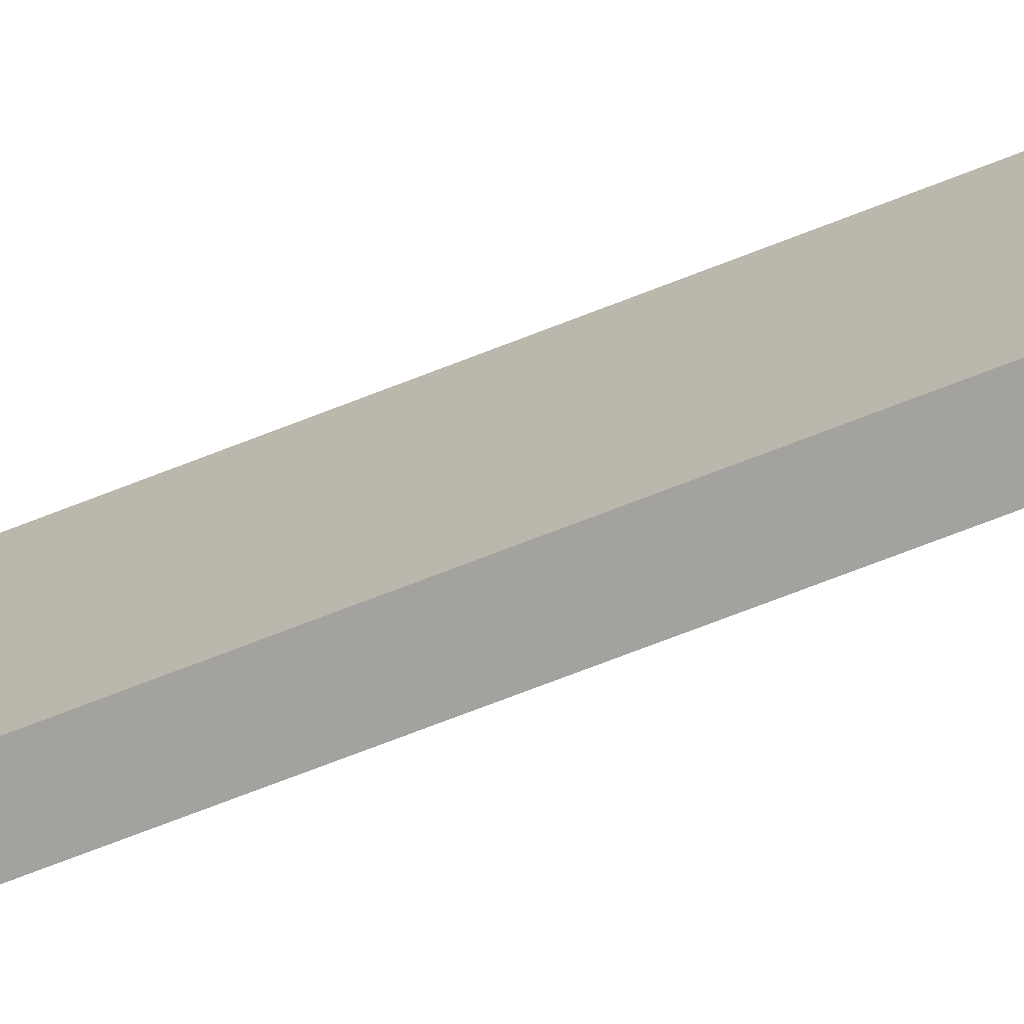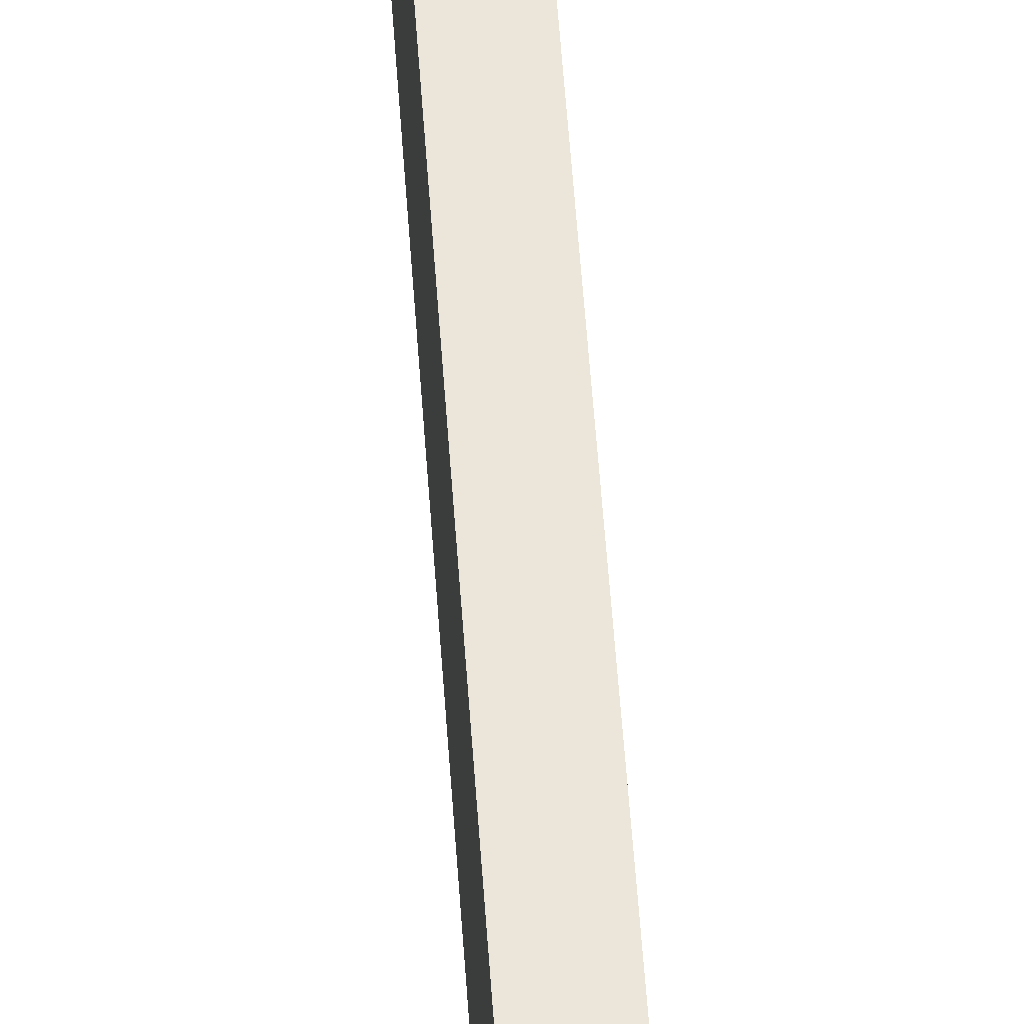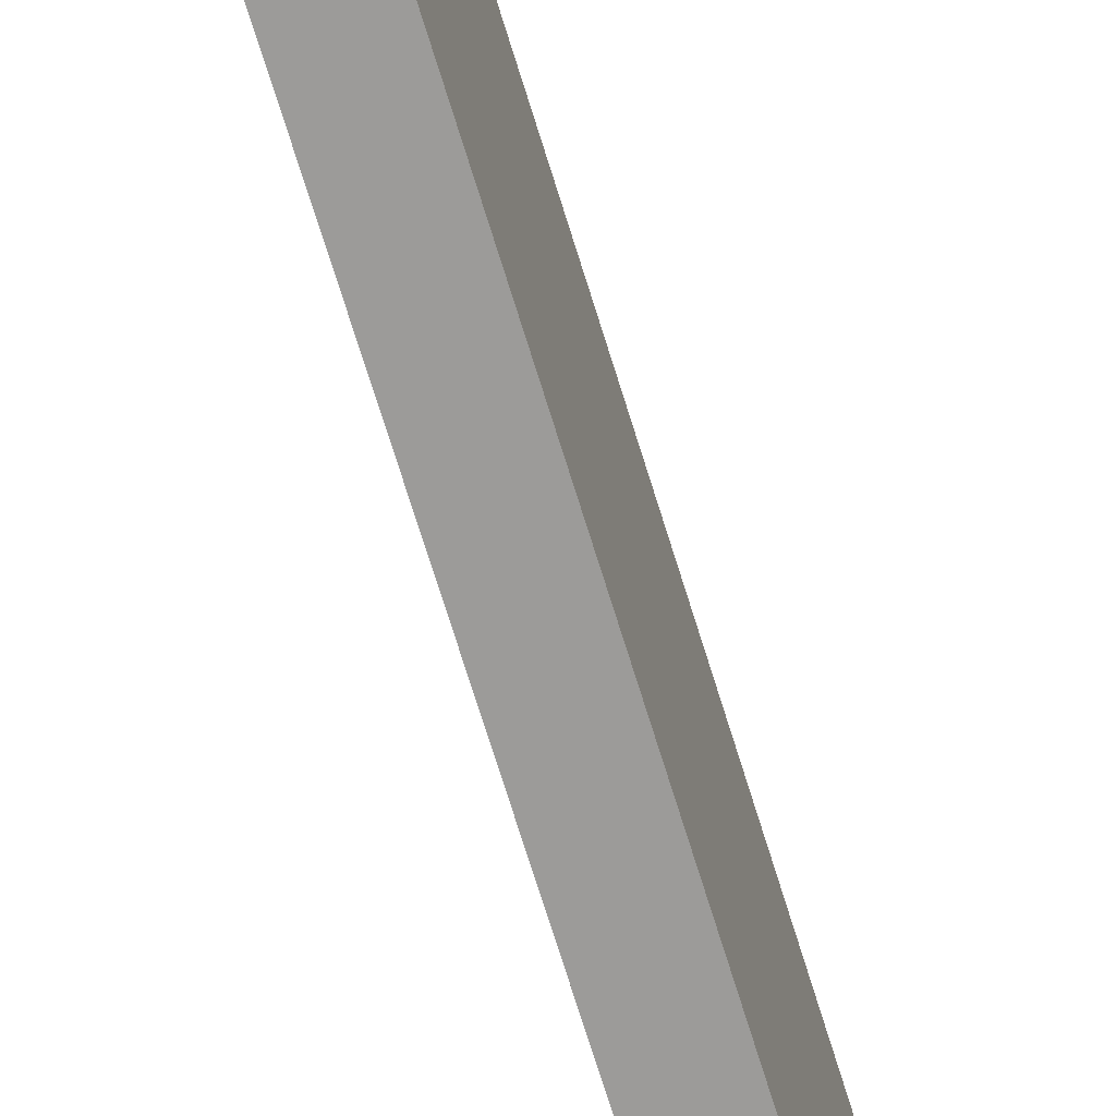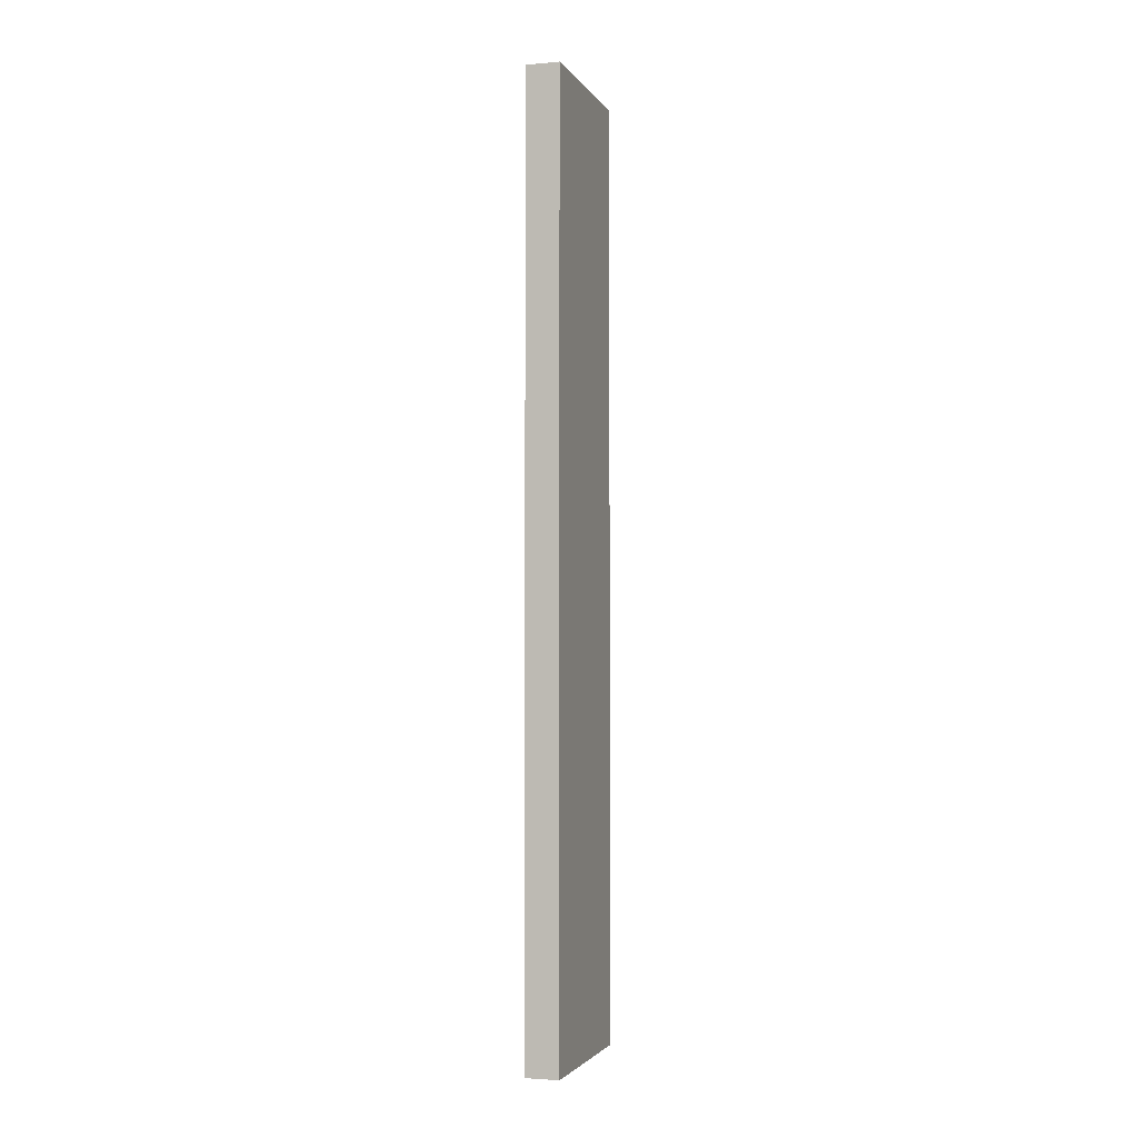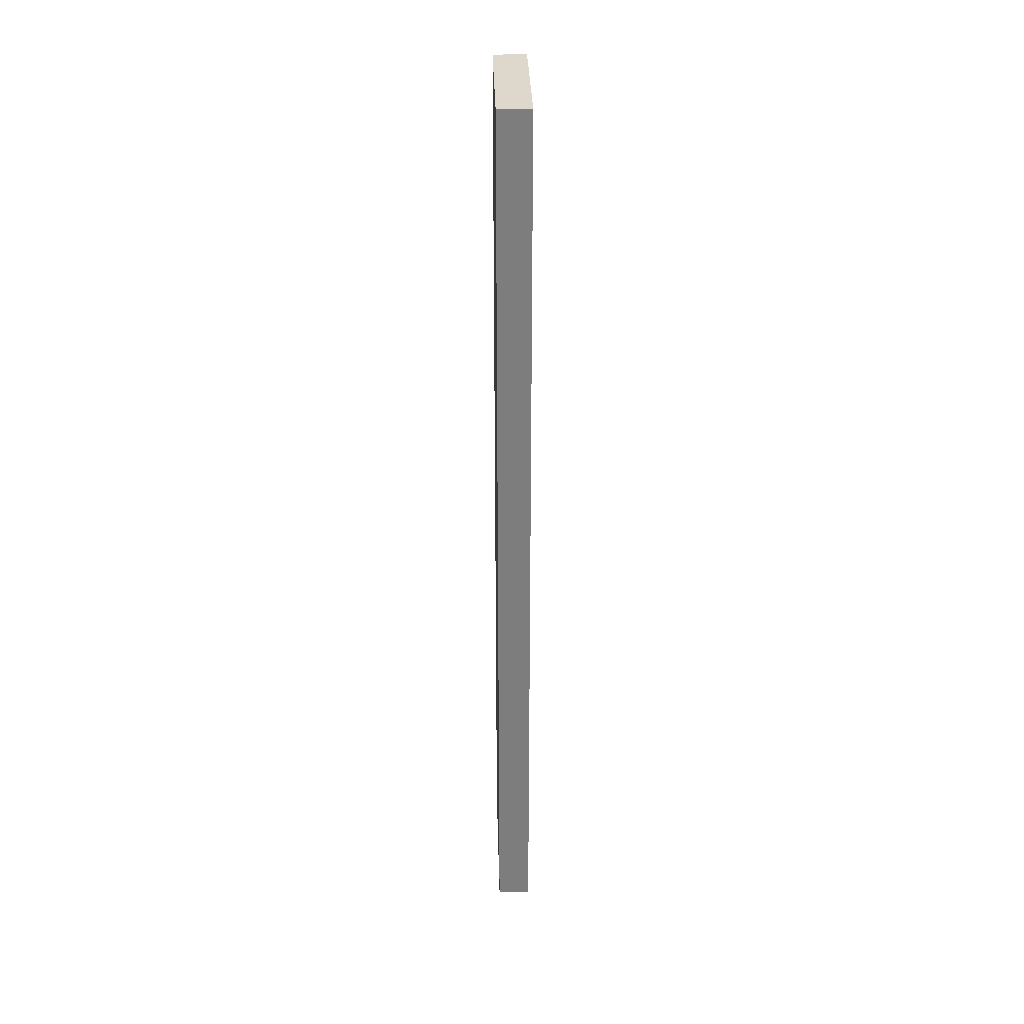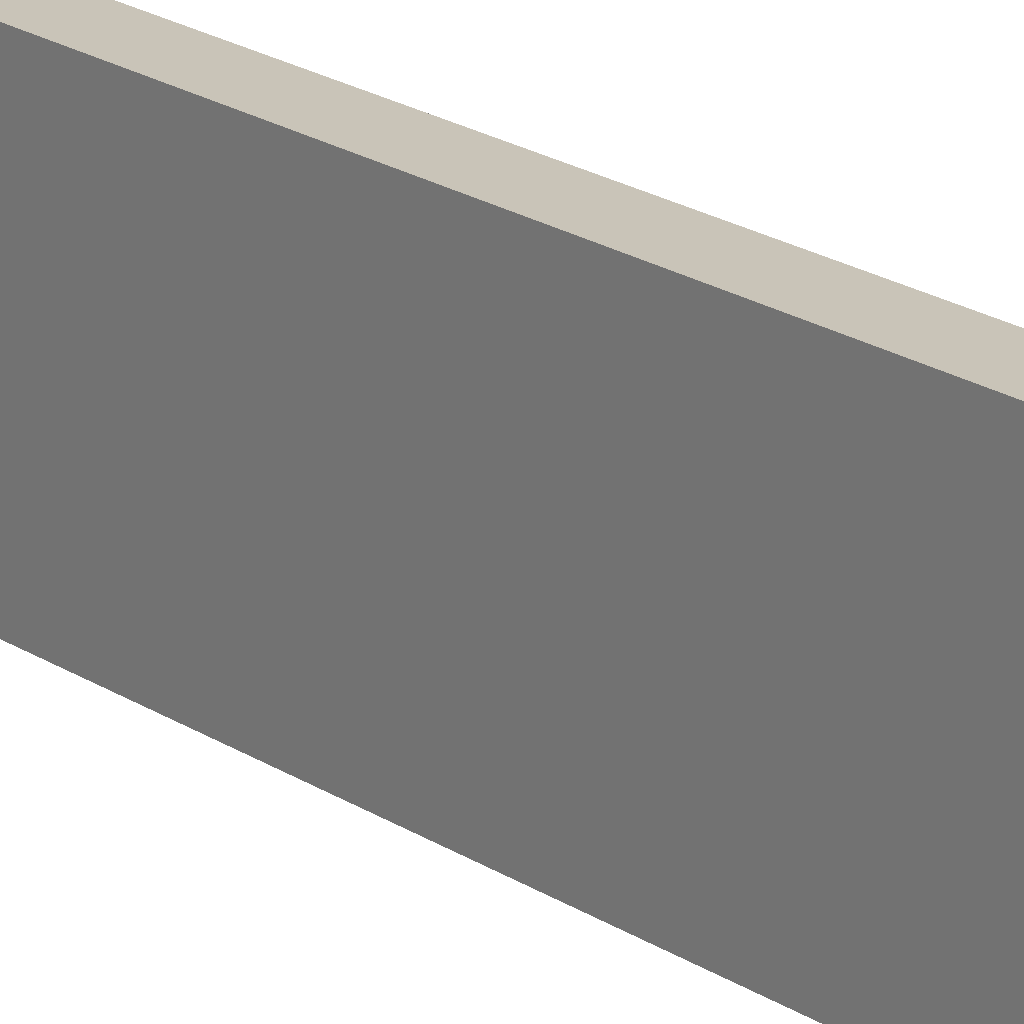
<metadata>
{"format":"obj","ext":"obj","renderer":"f3d","projection":"perspective","resolution":1024,"background":"white","views":[{"elev":-72.6,"azim":-68.8,"up":"+Y"},{"elev":57.6,"azim":176.0,"up":"+Y"},{"elev":-69.9,"azim":-163.0,"up":"+Y"},{"elev":-2.7,"azim":17.2,"up":"+Z"},{"elev":31.1,"azim":-1.5,"up":"+Z"},{"elev":20.2,"azim":-39.8,"up":"+Y"}]}
</metadata>
<code>
g default
v -0.5 -1.25 7.9
v 0 -1.25 7.9
v -0.5 1.25 7.9
v 0 1.25 7.9
v -0.5 1.25 -6.1
v 0 1.25 -6.1
v -0.5 -1.25 -6.1
v 0 -1.25 -6.1
g techo2
f 1 2 4 3
f 3 4 6 5
f 5 6 8 7
f 7 8 2 1
f 2 8 6 4
f 7 1 3 5

</code>
